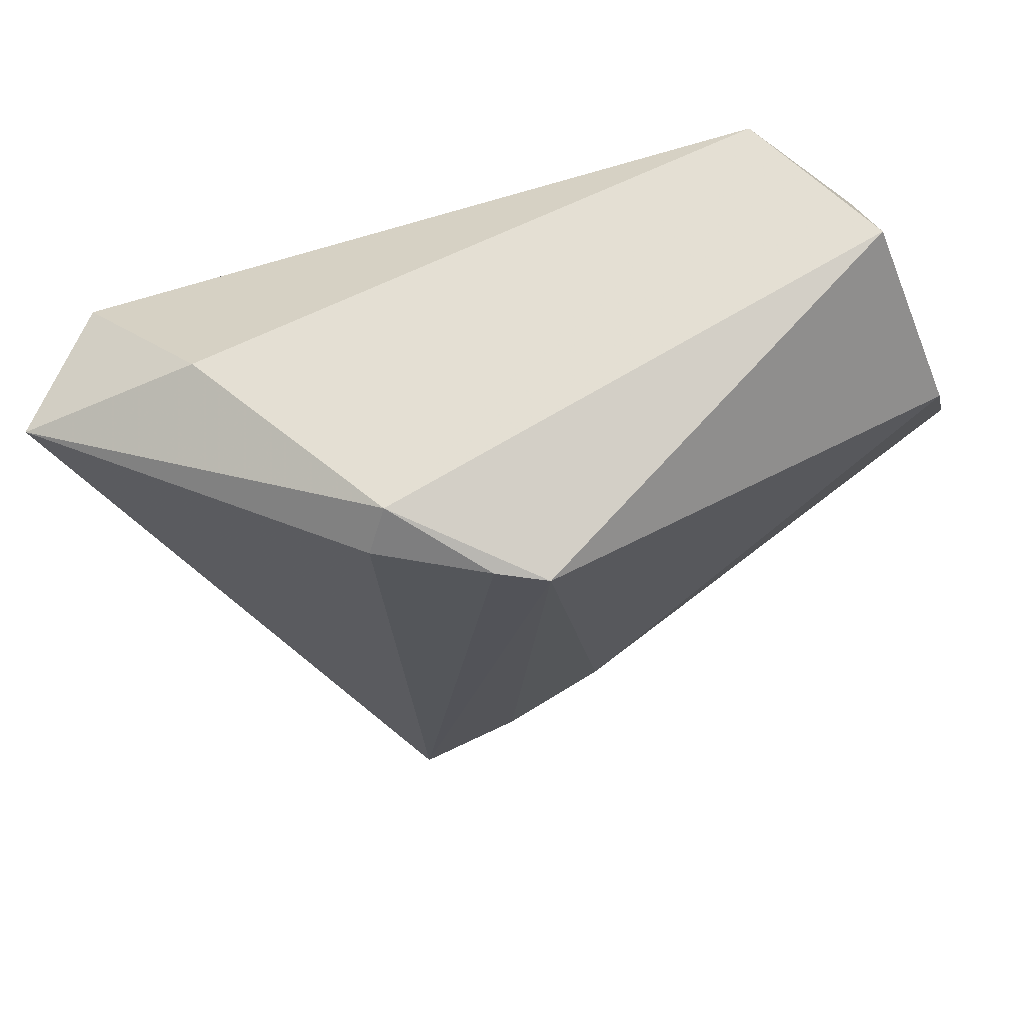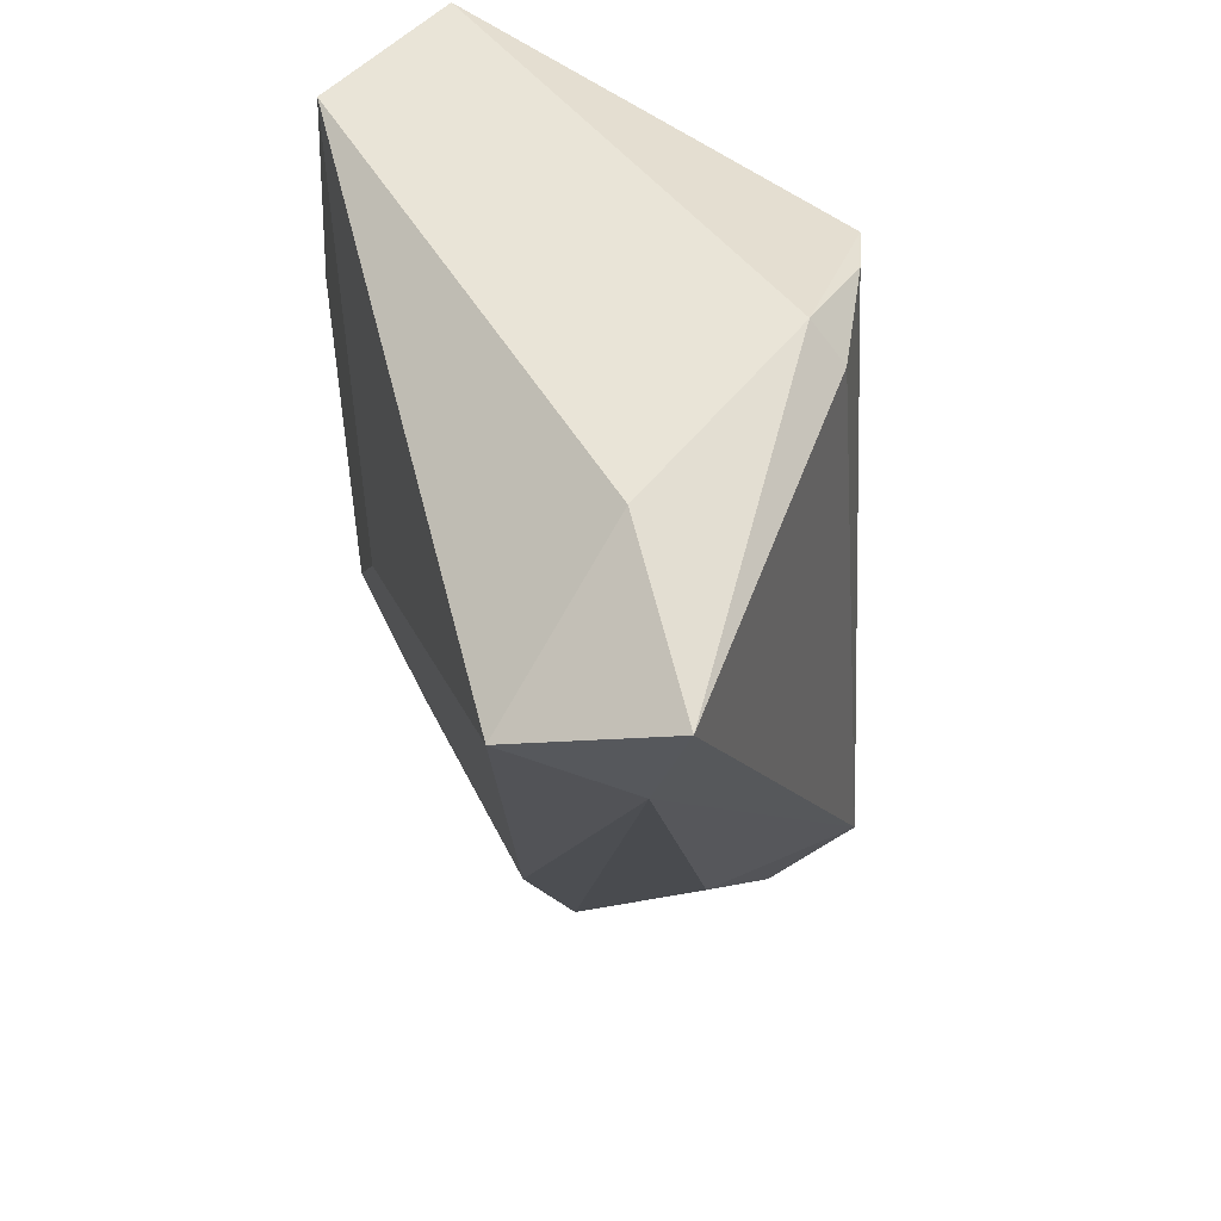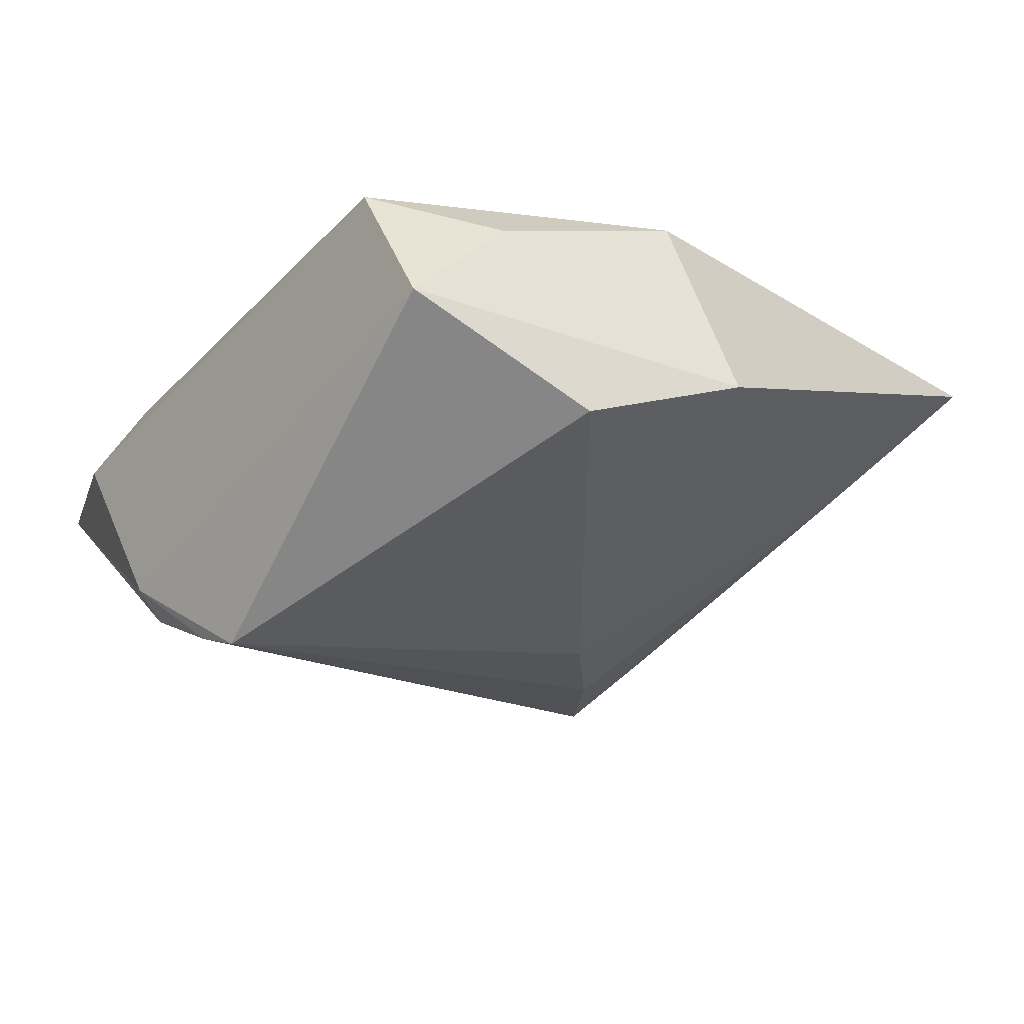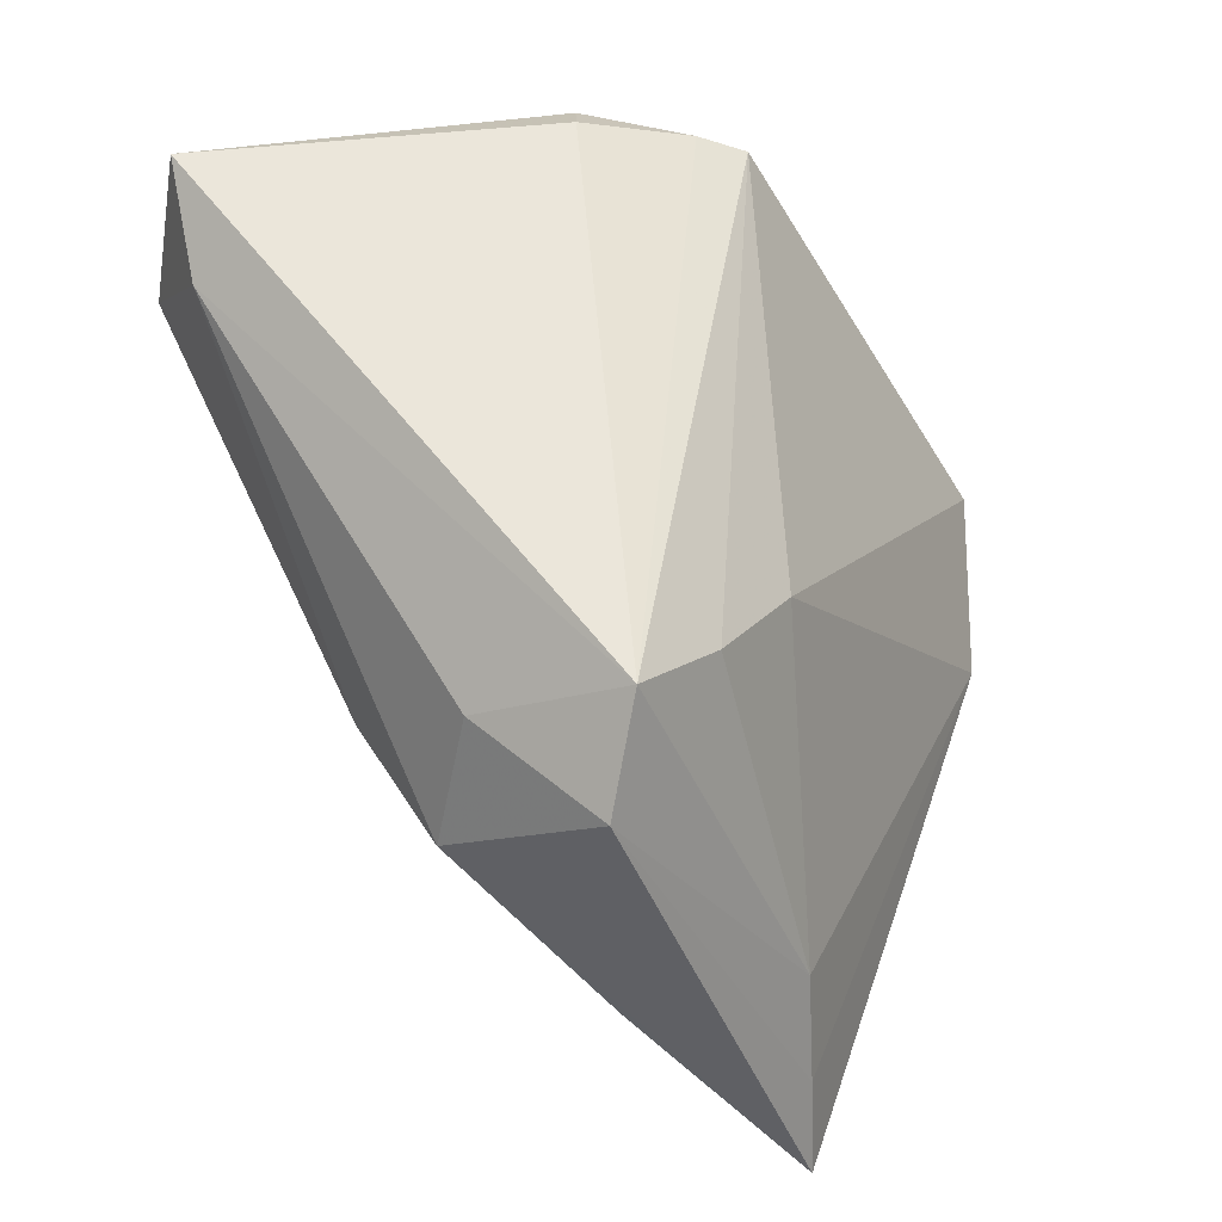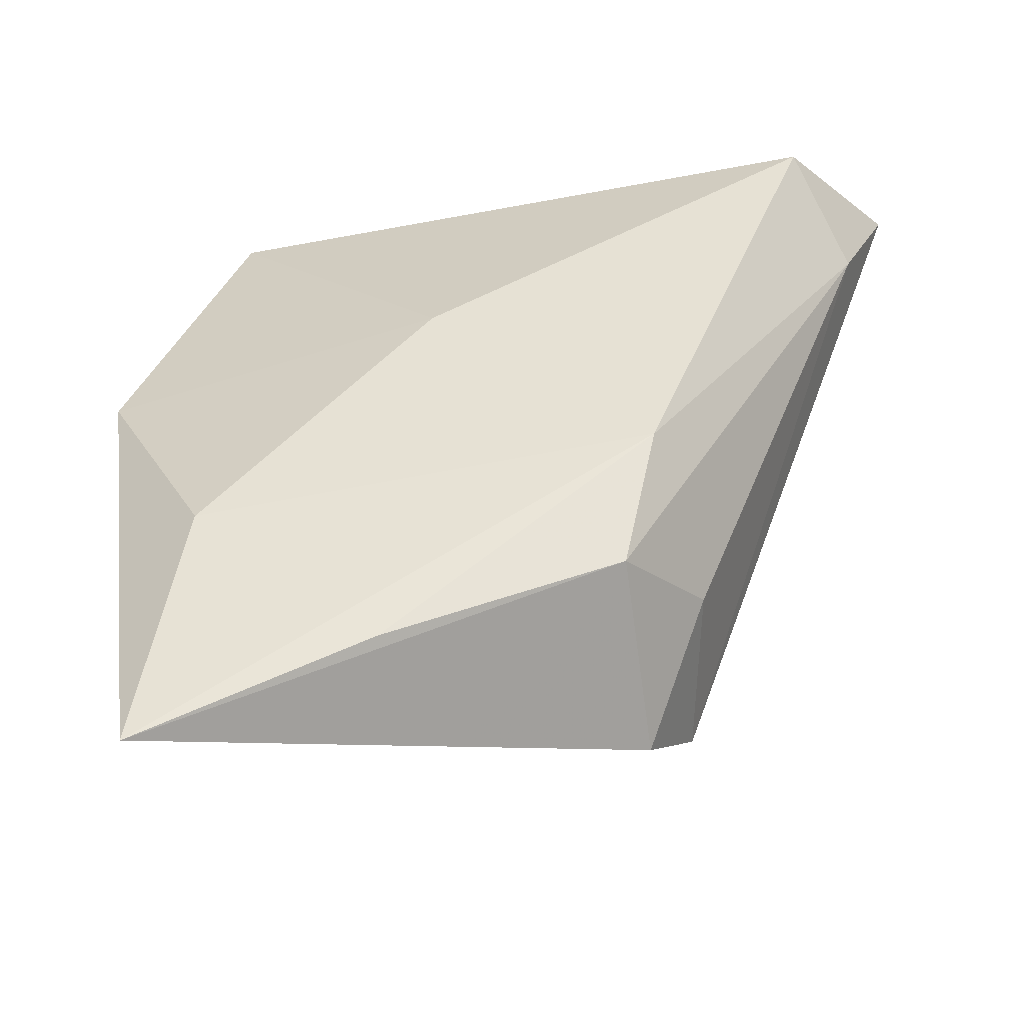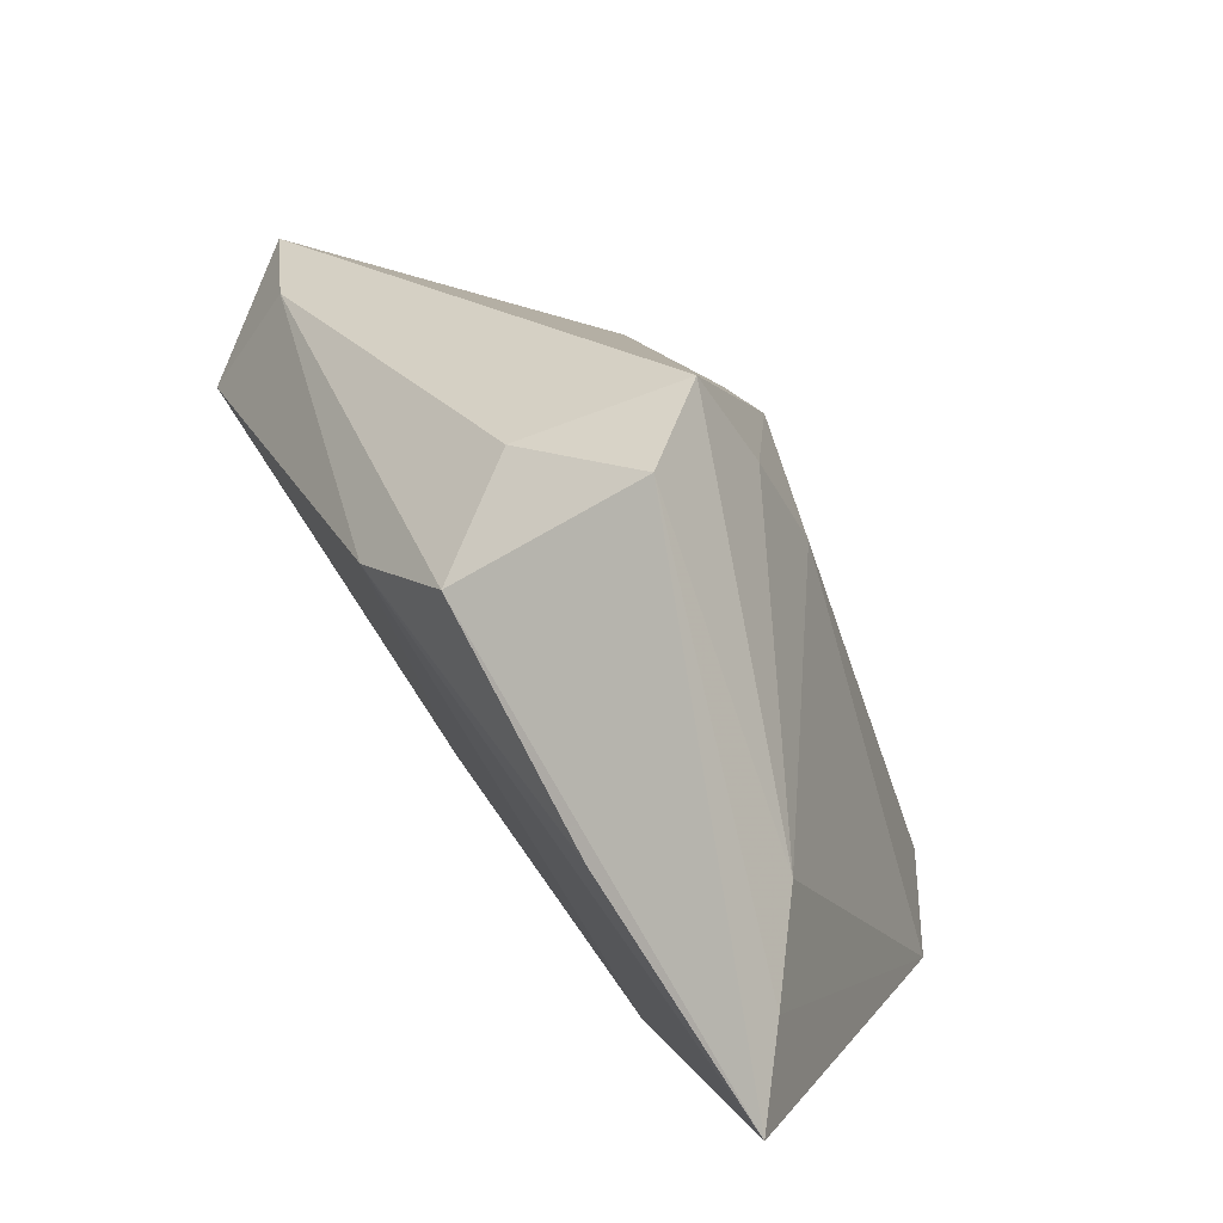
<metadata>
{"format":"obj","ext":"obj","renderer":"f3d","projection":"perspective","resolution":1024,"background":"white","views":[{"elev":70.2,"azim":172.7,"up":"+Y"},{"elev":44.6,"azim":80.0,"up":"+Y"},{"elev":-14.4,"azim":-130.0,"up":"+Z"},{"elev":-29.4,"azim":145.2,"up":"+Y"},{"elev":-57.1,"azim":20.8,"up":"+Y"},{"elev":-79.9,"azim":133.4,"up":"+Y"}]}
</metadata>
<code>
v -0.02648 -0.04966 0.006275
v 0.02539 -0.02352 0.009619
v -0.04181 0.01798 -0.005303
v -0.02421 -0.02779 0.01998
v 0.01738 -0.03202 -0.0257
v 0.02055 0.03229 -0.02024
v 0.003245 0.03297 -0.02557
v -0.03798 0.002393 0.02032
v 0.04743 0.02013 0.01506
v -0.0059 -0.04597 0.009904
v 0.01465 -0.04176 -0.01765
v 0.05447 0.02586 -0.0003674
v -0.003214 -0.01481 -0.02191
v 0.01858 0.0364 -0.01723
v 0.03608 0.0338 0.00152
v 0.008696 0.03334 -0.02423
v -0.02009 -0.04251 -0.001876
v 0.04975 0.01373 0.002153
v 0.006886 -0.02458 -0.02409
v -0.02365 0.03476 0.02032
v -0.04615 -0.000238 3.878e-05
v -0.03492 0.0364 0.00606
v -0.03495 0.02415 0.0156
v 0.01947 -0.03691 0.003663
v 0.0245 -0.03004 -0.008758
v -0.03204 -0.05602 0.01363
v 0.003011 -0.0009209 0.02032
f 9 15 20
f 14 22 20
f 20 15 14
f 12 15 9
f 14 15 12
f 4 8 26
f 2 4 26
f 26 8 21
f 22 3 21
f 7 16 5
f 7 3 22
f 7 22 14
f 14 16 7
f 23 20 22
f 8 20 23
f 22 21 23
f 23 21 8
f 5 16 6
f 6 12 5
f 6 16 14
f 14 12 6
f 9 20 27
f 27 2 9
f 4 2 27
f 27 20 8
f 8 4 27
f 26 24 10
f 10 2 26
f 24 2 10
f 3 7 13
f 13 21 3
f 13 17 21
f 5 25 11
f 11 25 24
f 11 24 26
f 11 17 5
f 24 25 18
f 18 2 24
f 5 12 18
f 18 25 5
f 18 12 9
f 9 2 18
f 5 17 19
f 17 13 19
f 19 7 5
f 19 13 7
f 1 11 26
f 17 11 1
f 26 21 1
f 21 17 1

</code>
